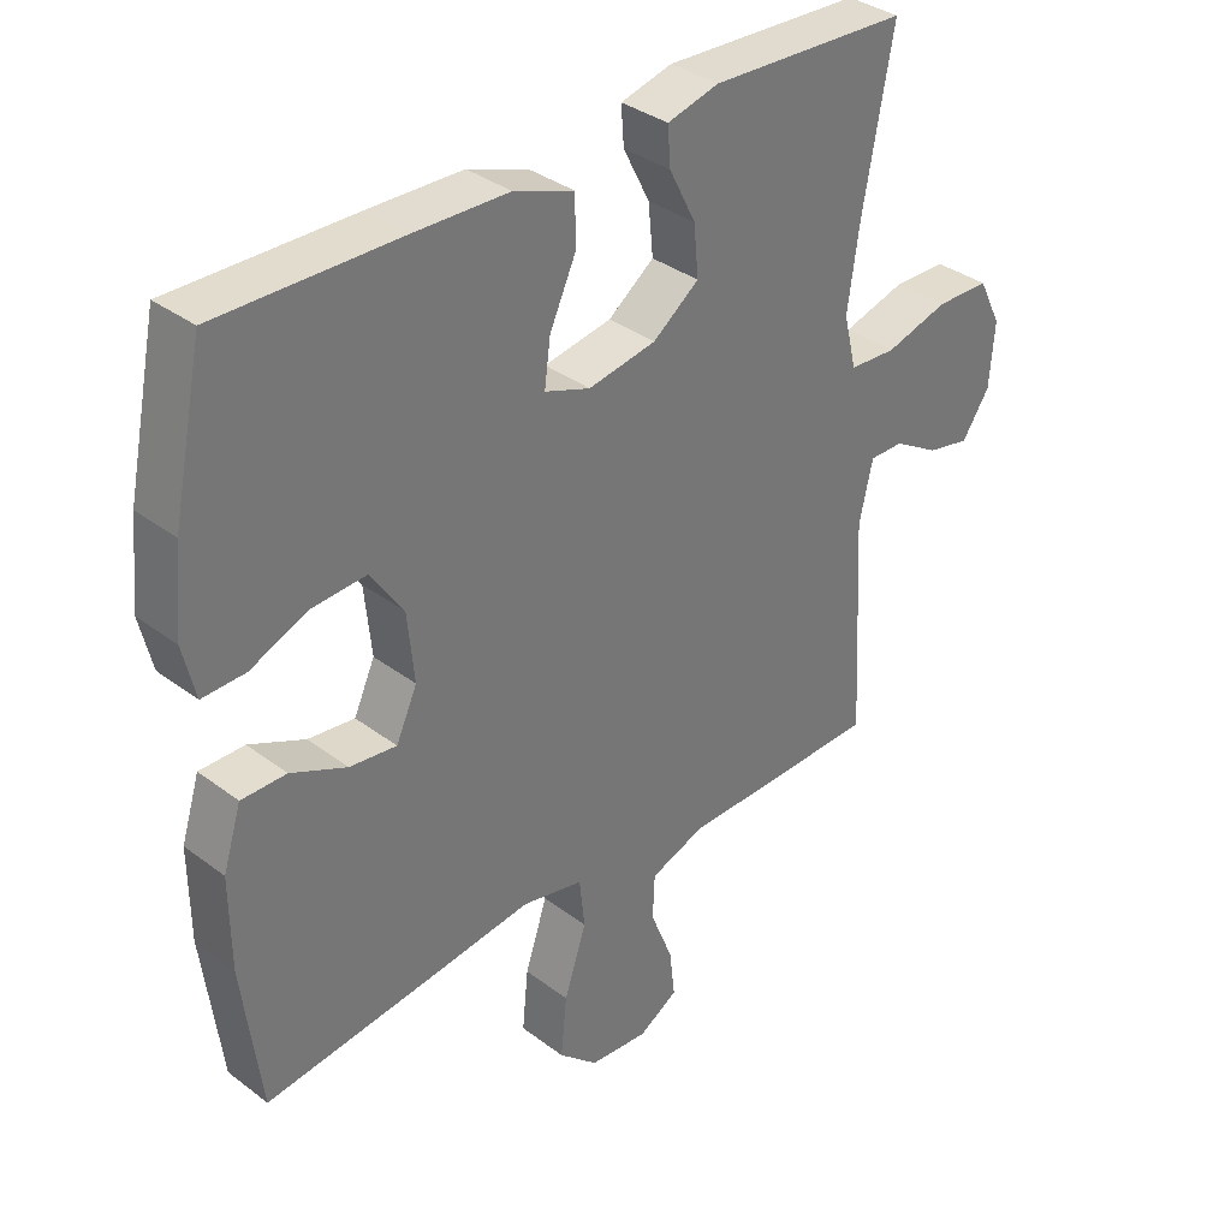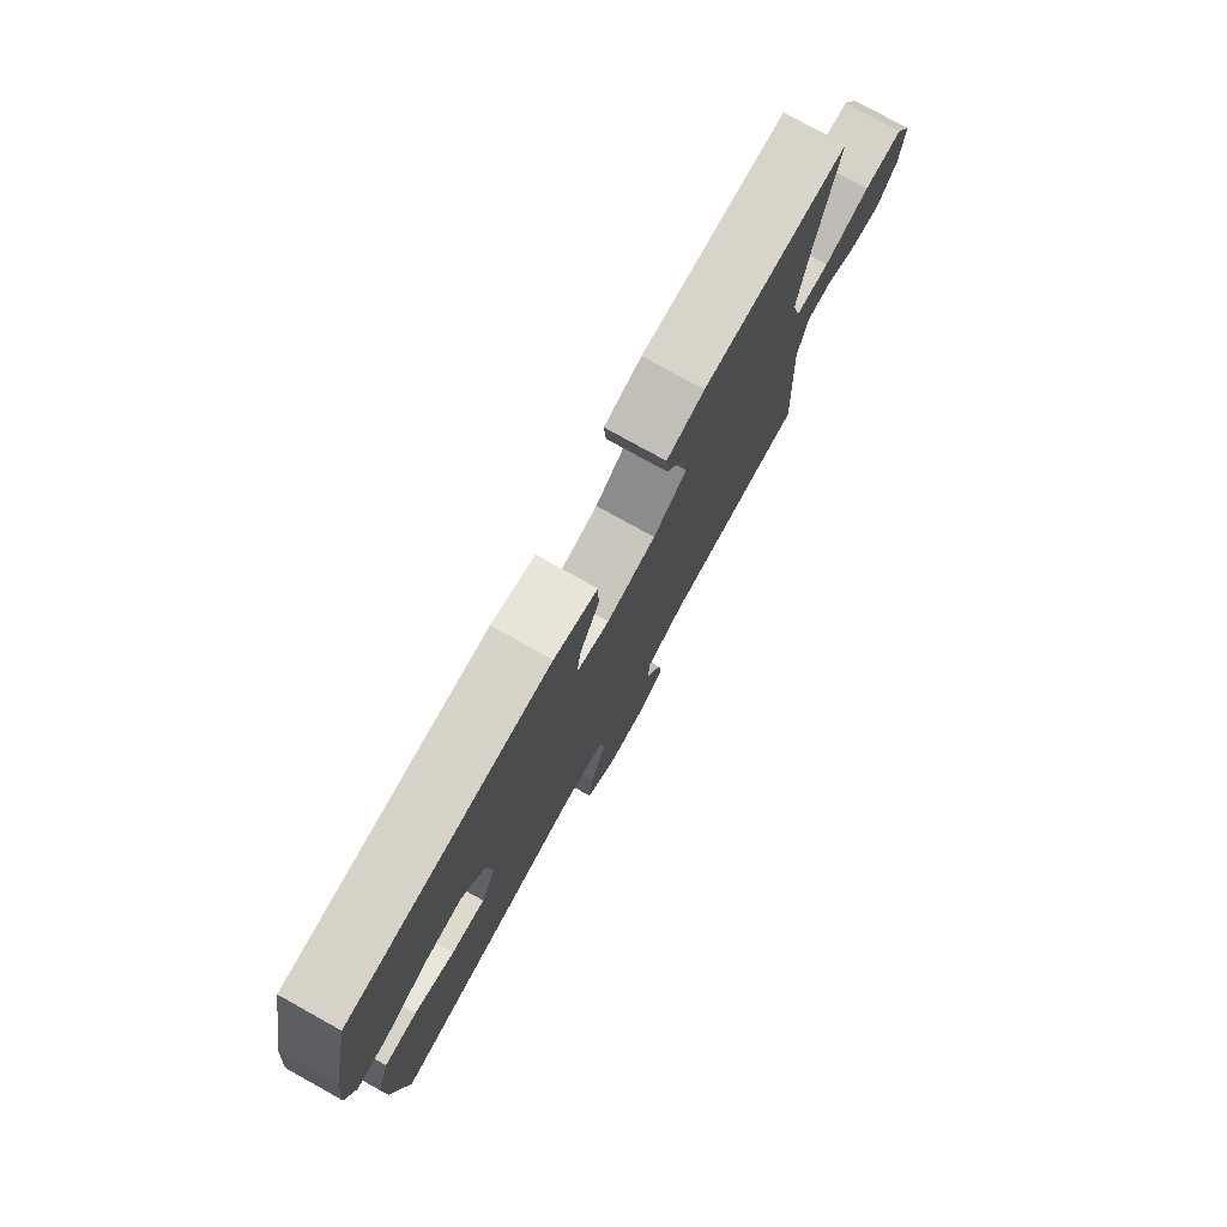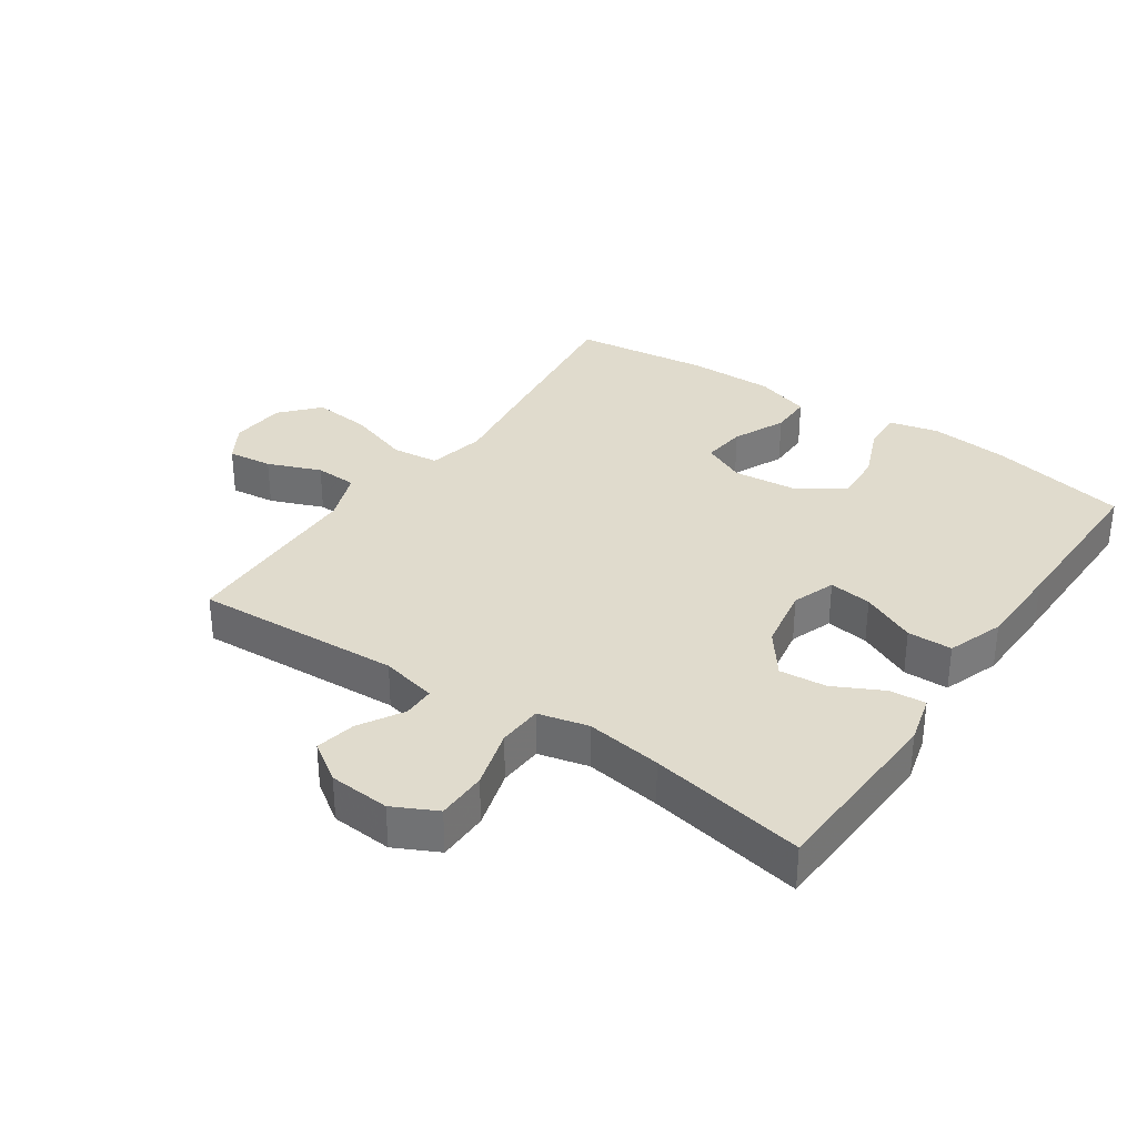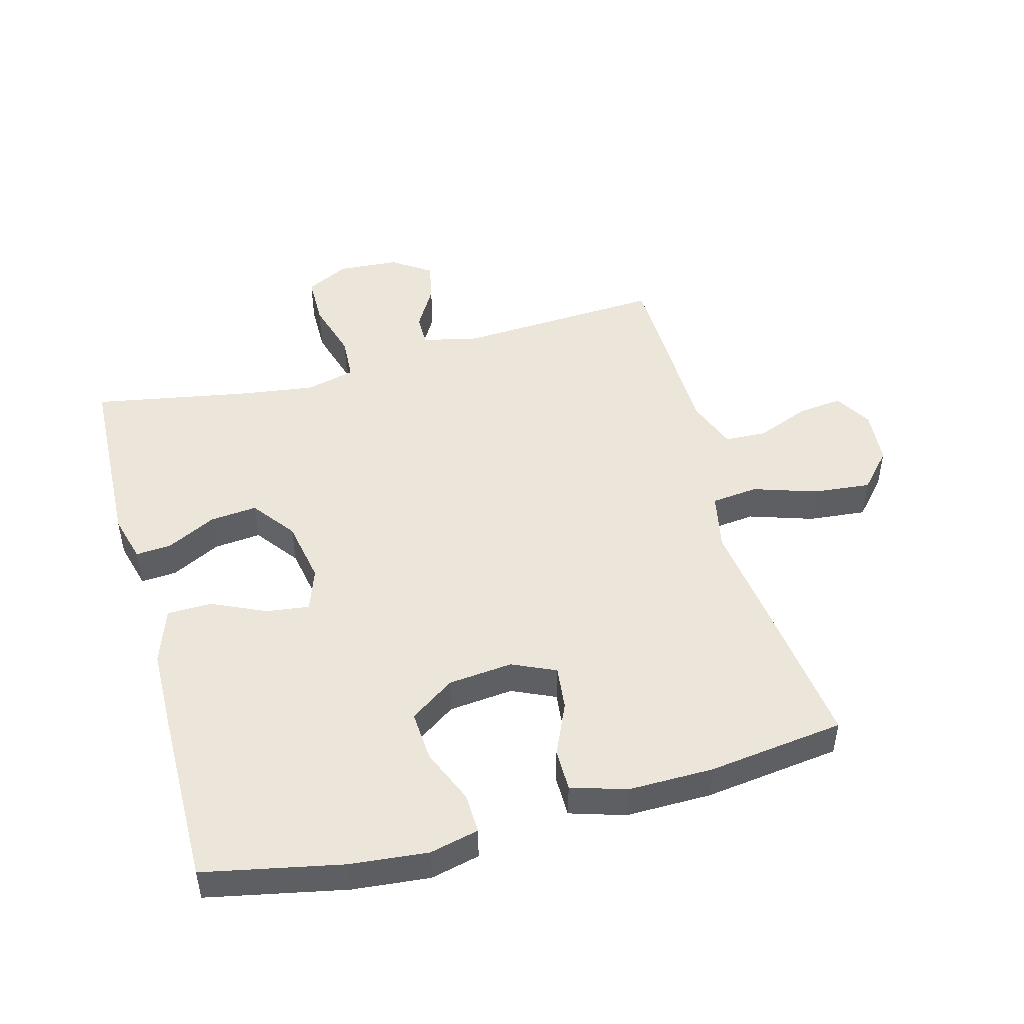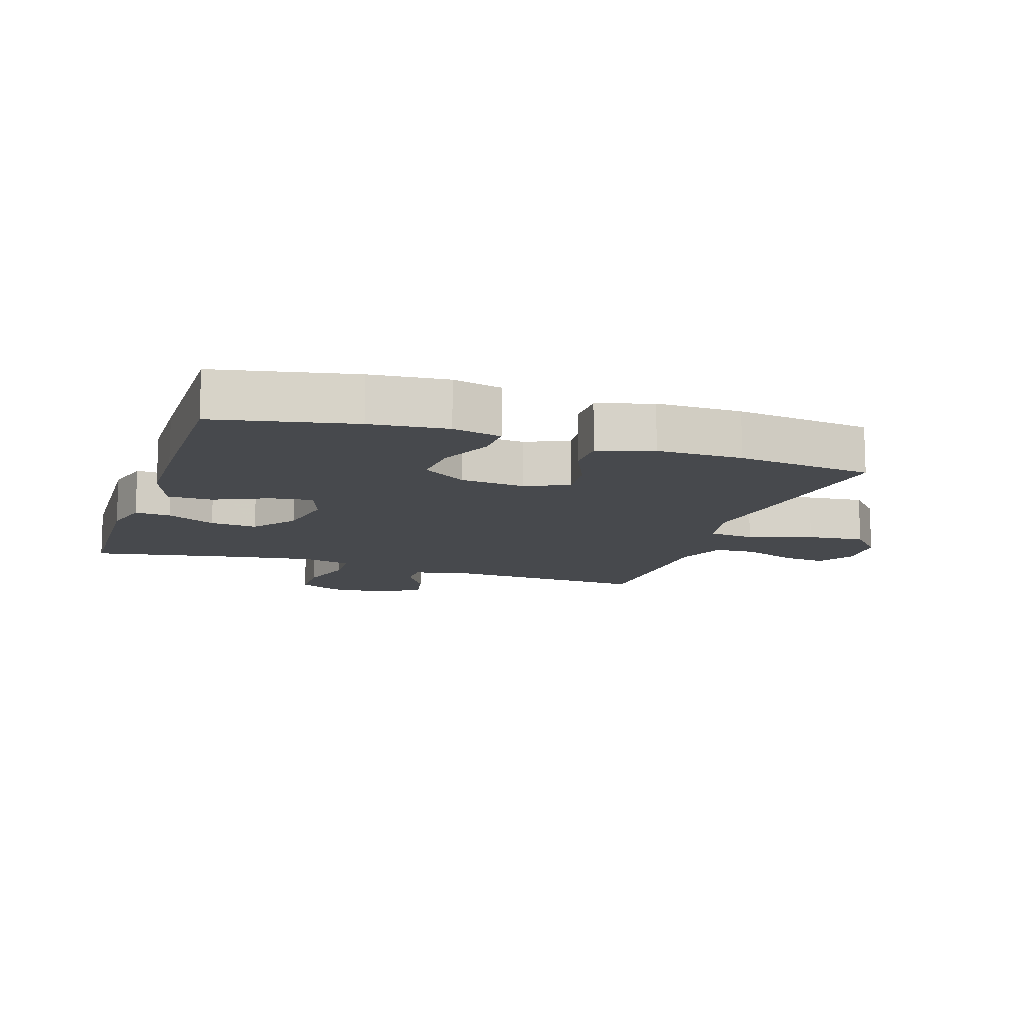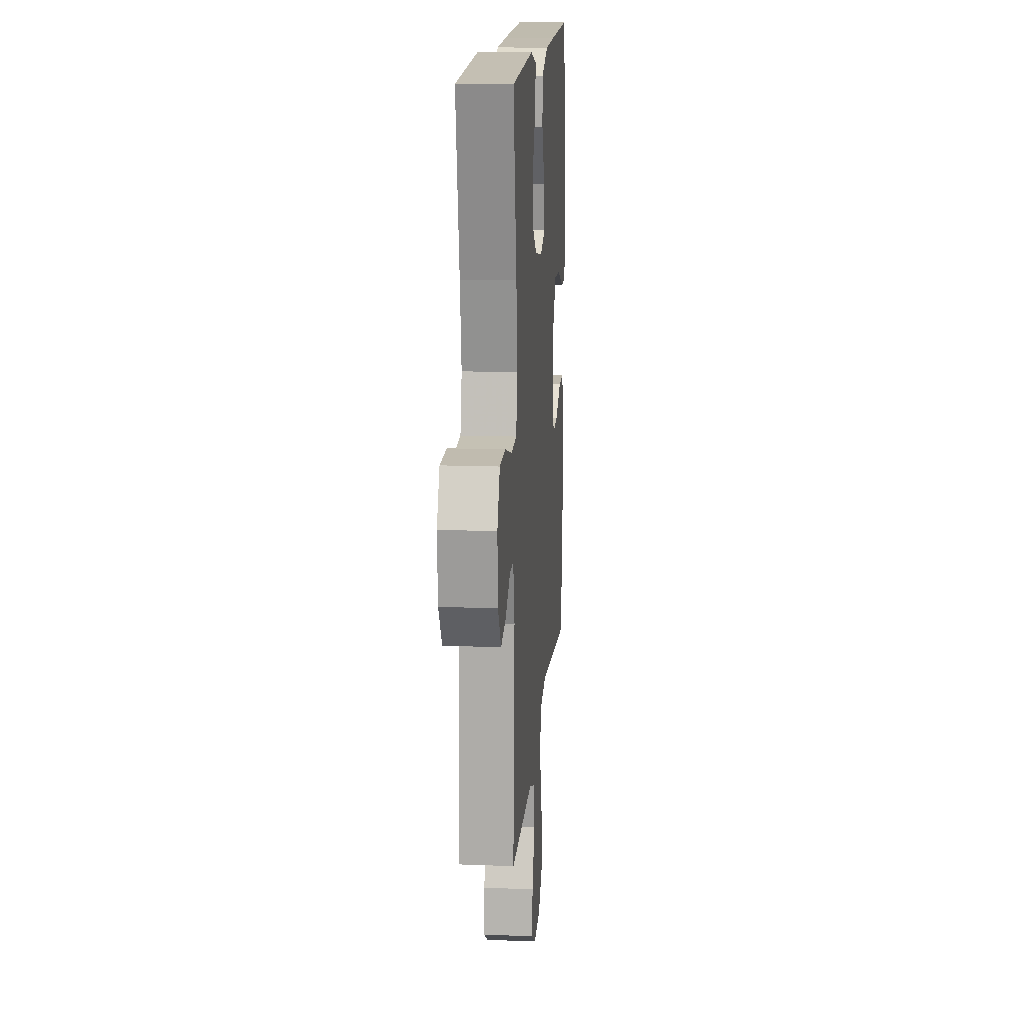
<metadata>
{"format":"obj","ext":"obj","renderer":"f3d","projection":"perspective","resolution":1024,"background":"white","views":[{"elev":35.0,"azim":135.1,"up":"+Z"},{"elev":78.3,"azim":119.0,"up":"+Z"},{"elev":33.3,"azim":-55.6,"up":"+Y"},{"elev":48.3,"azim":74.7,"up":"+Y"},{"elev":-12.1,"azim":71.6,"up":"+Y"},{"elev":15.2,"azim":-85.4,"up":"+Z"}]}
</metadata>
<code>
v -0.5 0.07 -0.5
v -0.483 0.07 -0.177
v -0.503 0.07 -0.089
v -0.553 0.07 -0.089
v -0.621 0.07 -0.129
v -0.684 0.07 -0.142
v -0.725 0.07 -0.081
v -0.732 0.07 0.014
v -0.698 0.07 0.082
v -0.619 0.07 0.083
v -0.526 0.07 0.056
v -0.457 0.07 0.06
v -0.438 0.07 0.138
v -0.455 0.07 0.257
v -0.5 0.07 0.5
v -0.207 0.07 0.513
v -0.131 0.07 0.493
v -0.135 0.07 0.437
v -0.174 0.07 0.36
v -0.181 0.07 0.286
v -0.113 0.07 0.235
v -0.013 0.07 0.217
v 0.054 0.07 0.241
v 0.045 0.07 0.308
v 0.006 0.07 0.393
v 0.007 0.07 0.463
v 0.095 0.07 0.494
v 0.231 0.07 0.497
v 0.5 0.07 0.5
v 0.545 0.07 0.283
v 0.557 0.07 0.162
v 0.539 0.07 0.085
v 0.476 0.07 0.087
v 0.39 0.07 0.123
v 0.311 0.07 0.128
v 0.263 0.07 0.058
v 0.253 0.07 -0.043
v 0.284 0.07 -0.111
v 0.353 0.07 -0.103
v 0.435 0.07 -0.066
v 0.501 0.07 -0.066
v 0.528 0.07 -0.152
v 0.527 0.07 -0.286
v 0.5 0.07 -0.5
v 0.235 0.07 -0.467
v 0.099 0.07 -0.449
v 0.009 0.07 -0.468
v 0.001 0.07 -0.541
v 0.034 0.07 -0.641
v 0.043 0.07 -0.731
v -0.015 0.07 -0.783
v -0.102 0.07 -0.79
v -0.16 0.07 -0.755
v -0.152 0.07 -0.685
v -0.119 0.07 -0.602
v -0.122 0.07 -0.536
v -0.203 0.07 -0.506
v -0.329 0.07 -0.504
v -0.5 0 -0.5
v -0.483 0 -0.177
v -0.503 0 -0.089
v -0.553 0 -0.089
v -0.621 0 -0.129
v -0.684 0 -0.142
v -0.725 0 -0.081
v -0.732 0 0.014
v -0.698 0 0.082
v -0.619 0 0.083
v -0.526 0 0.056
v -0.457 0 0.06
v -0.438 0 0.138
v -0.455 0 0.257
v -0.5 0 0.5
v -0.207 0 0.513
v -0.131 0 0.493
v -0.135 0 0.437
v -0.174 0 0.36
v -0.181 0 0.286
v -0.113 0 0.235
v -0.013 0 0.217
v 0.054 0 0.241
v 0.045 0 0.308
v 0.006 0 0.393
v 0.007 0 0.463
v 0.095 0 0.494
v 0.231 0 0.497
v 0.5 0 0.5
v 0.545 0 0.283
v 0.557 0 0.162
v 0.539 0 0.085
v 0.476 0 0.087
v 0.39 0 0.123
v 0.311 0 0.128
v 0.263 0 0.058
v 0.253 0 -0.043
v 0.284 0 -0.111
v 0.353 0 -0.103
v 0.435 0 -0.066
v 0.501 0 -0.066
v 0.528 0 -0.152
v 0.527 0 -0.286
v 0.5 0 -0.5
v 0.235 0 -0.467
v 0.099 0 -0.449
v 0.009 0 -0.468
v 0.001 0 -0.541
v 0.034 0 -0.641
v 0.043 0 -0.731
v -0.015 0 -0.783
v -0.102 0 -0.79
v -0.16 0 -0.755
v -0.152 0 -0.685
v -0.119 0 -0.602
v -0.122 0 -0.536
v -0.203 0 -0.506
v -0.329 0 -0.504
f 57 58 1 2
f 56 57 2 3
f 52 53 54 55
f 52 55 56
f 51 52 56
f 48 49 50 51
f 48 51 56
f 47 48 56 3
f 43 44 45 46
f 43 46 47 3
f 39 40 41 42
f 38 39 42 43
f 31 32 33 34
f 31 34 35
f 30 31 35
f 29 30 35
f 28 29 35 36
f 24 25 26 27
f 23 24 27 28
f 16 17 18 19
f 14 15 16 19
f 13 14 19 20
f 12 13 20 21
f 8 9 10 11
f 8 11 12
f 7 8 12
f 4 5 6 7
f 3 4 7 12
f 38 43 3 12
f 23 28 36 37
f 22 23 37 38
f 12 21 22 38
f 60 59 116 115
f 61 60 115 114
f 113 112 111 110
f 114 113 110
f 114 110 109
f 109 108 107 106
f 114 109 106
f 61 114 106 105
f 104 103 102 101
f 61 105 104 101
f 100 99 98 97
f 101 100 97 96
f 92 91 90 89
f 93 92 89
f 93 89 88
f 93 88 87
f 94 93 87 86
f 85 84 83 82
f 86 85 82 81
f 77 76 75 74
f 77 74 73 72
f 78 77 72 71
f 79 78 71 70
f 69 68 67 66
f 70 69 66
f 70 66 65
f 65 64 63 62
f 70 65 62 61
f 70 61 101 96
f 95 94 86 81
f 96 95 81 80
f 96 80 79 70
f 1 59 60 2
f 2 60 61 3
f 3 61 62 4
f 4 62 63 5
f 5 63 64 6
f 6 64 65 7
f 7 65 66 8
f 8 66 67 9
f 9 67 68 10
f 10 68 69 11
f 11 69 70 12
f 12 70 71 13
f 13 71 72 14
f 14 72 73 15
f 15 73 74 16
f 16 74 75 17
f 17 75 76 18
f 18 76 77 19
f 19 77 78 20
f 20 78 79 21
f 21 79 80 22
f 22 80 81 23
f 23 81 82 24
f 24 82 83 25
f 25 83 84 26
f 26 84 85 27
f 27 85 86 28
f 28 86 87 29
f 29 87 88 30
f 30 88 89 31
f 31 89 90 32
f 32 90 91 33
f 33 91 92 34
f 34 92 93 35
f 35 93 94 36
f 36 94 95 37
f 37 95 96 38
f 38 96 97 39
f 39 97 98 40
f 40 98 99 41
f 41 99 100 42
f 42 100 101 43
f 43 101 102 44
f 44 102 103 45
f 45 103 104 46
f 46 104 105 47
f 47 105 106 48
f 48 106 107 49
f 49 107 108 50
f 50 108 109 51
f 51 109 110 52
f 52 110 111 53
f 53 111 112 54
f 54 112 113 55
f 55 113 114 56
f 56 114 115 57
f 57 115 116 58
f 58 116 59 1

</code>
